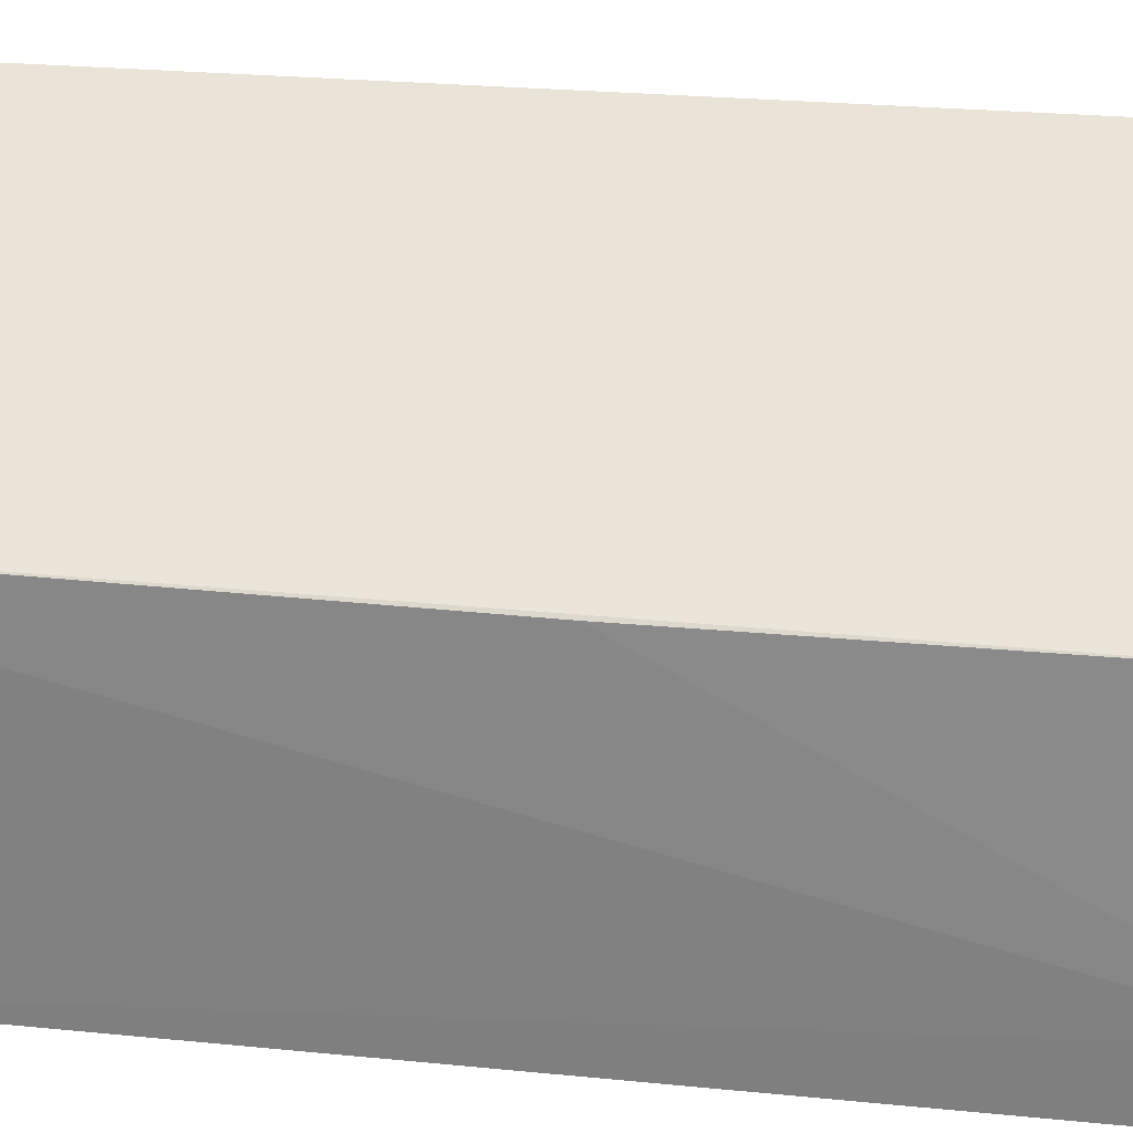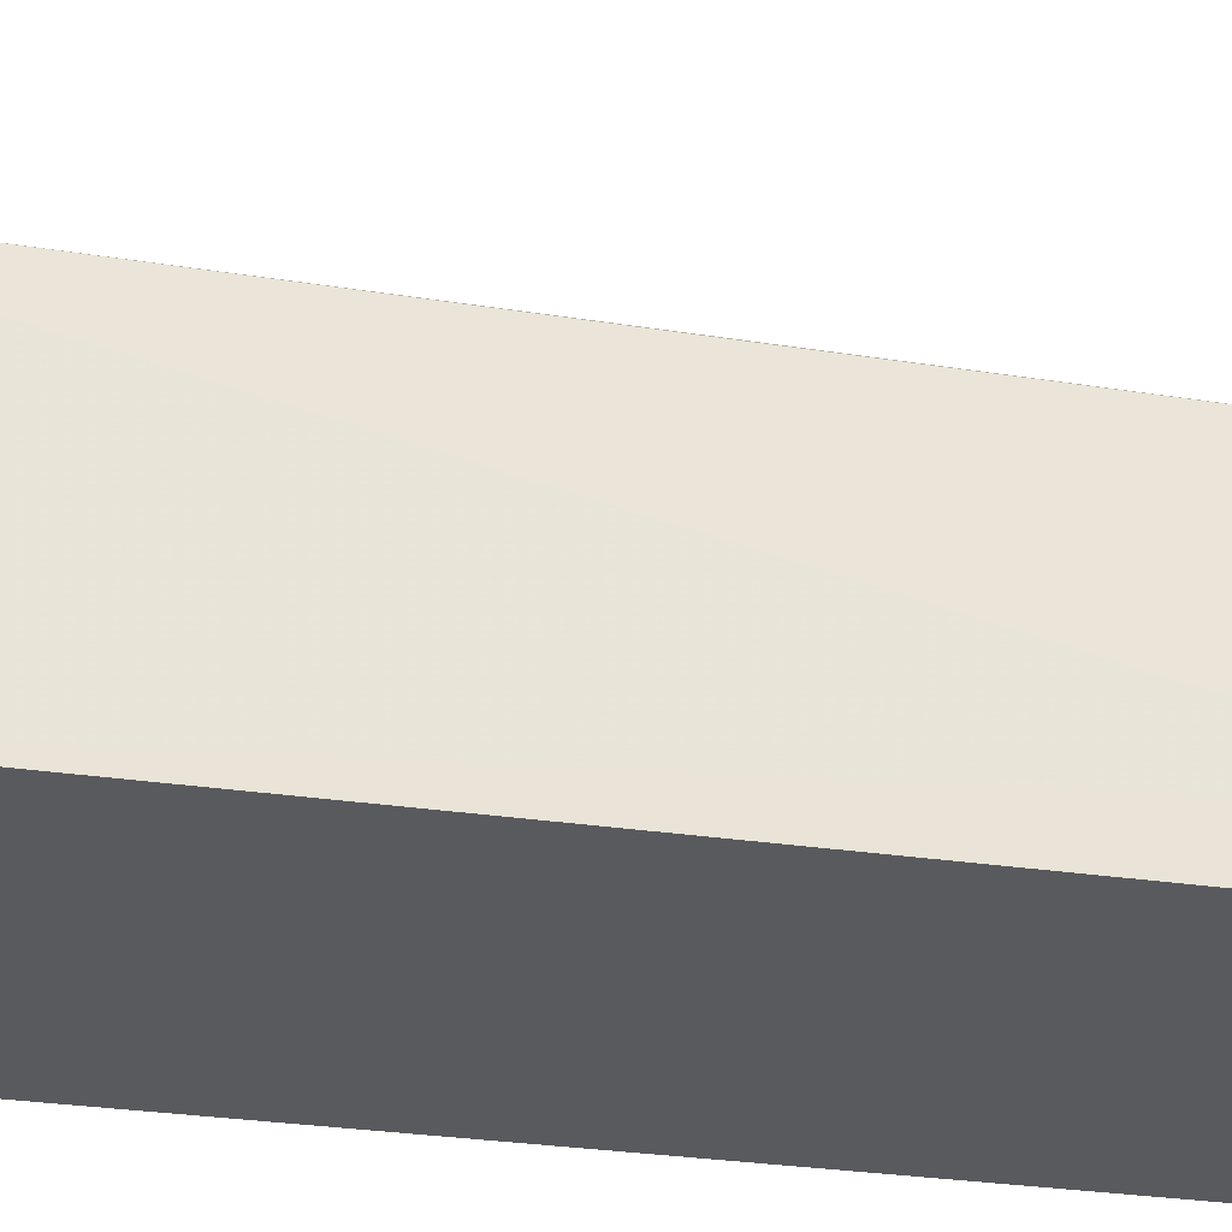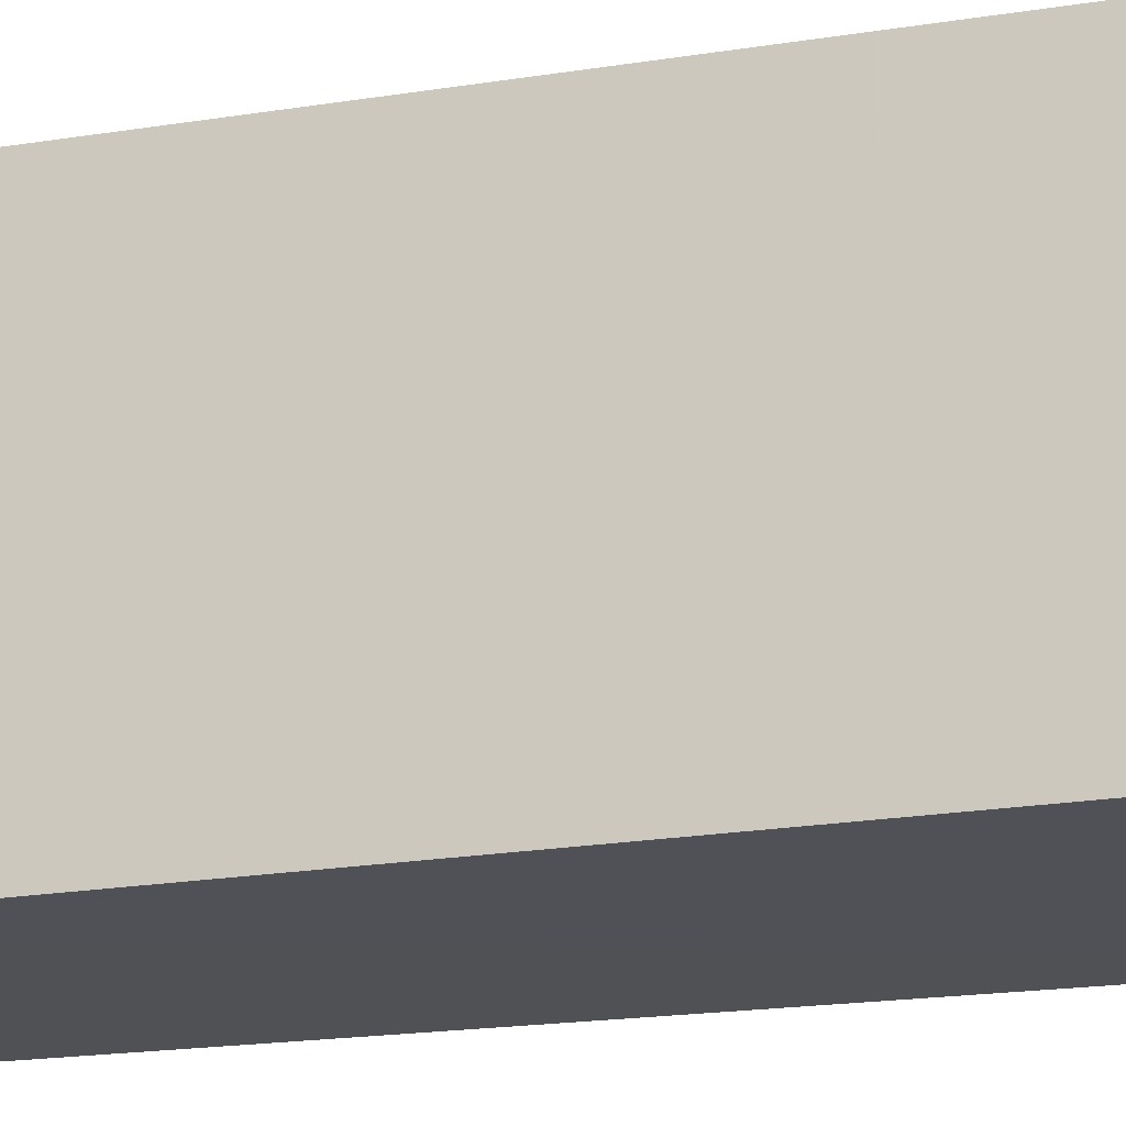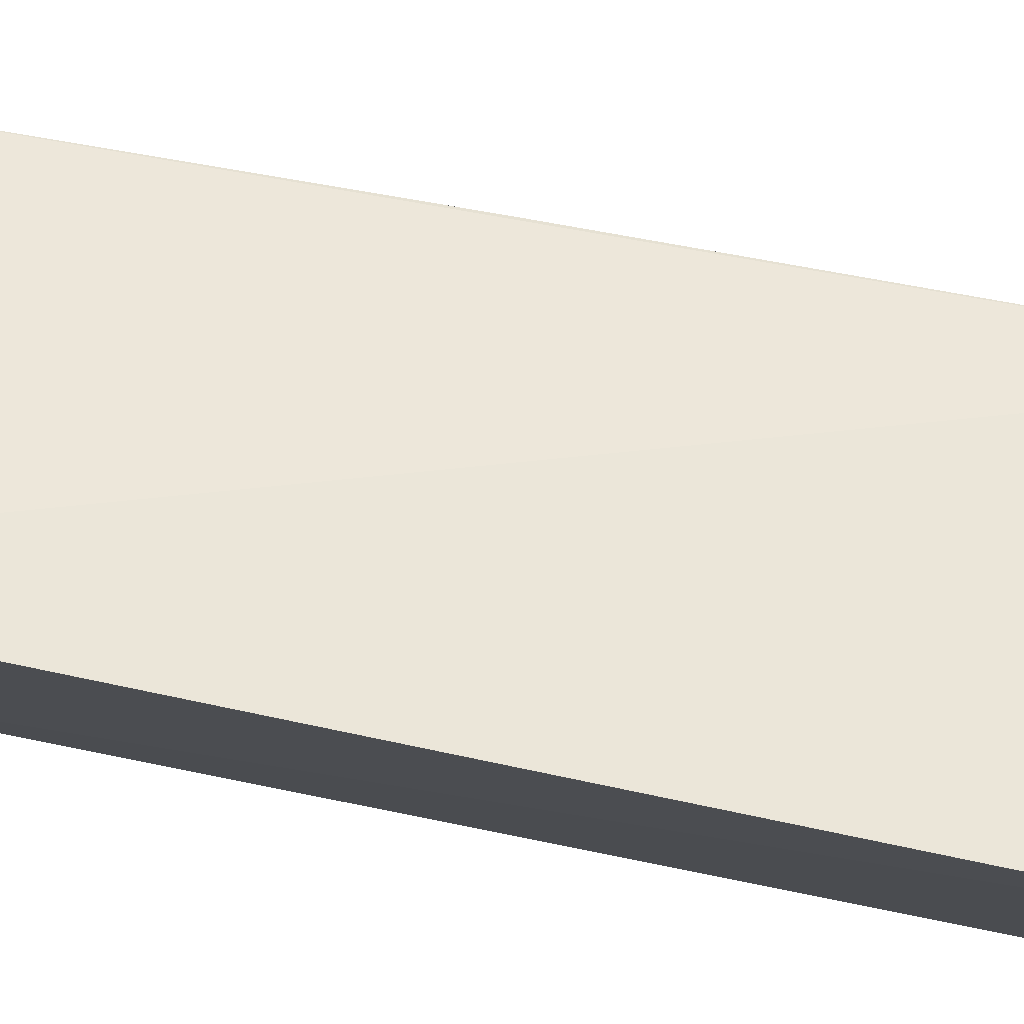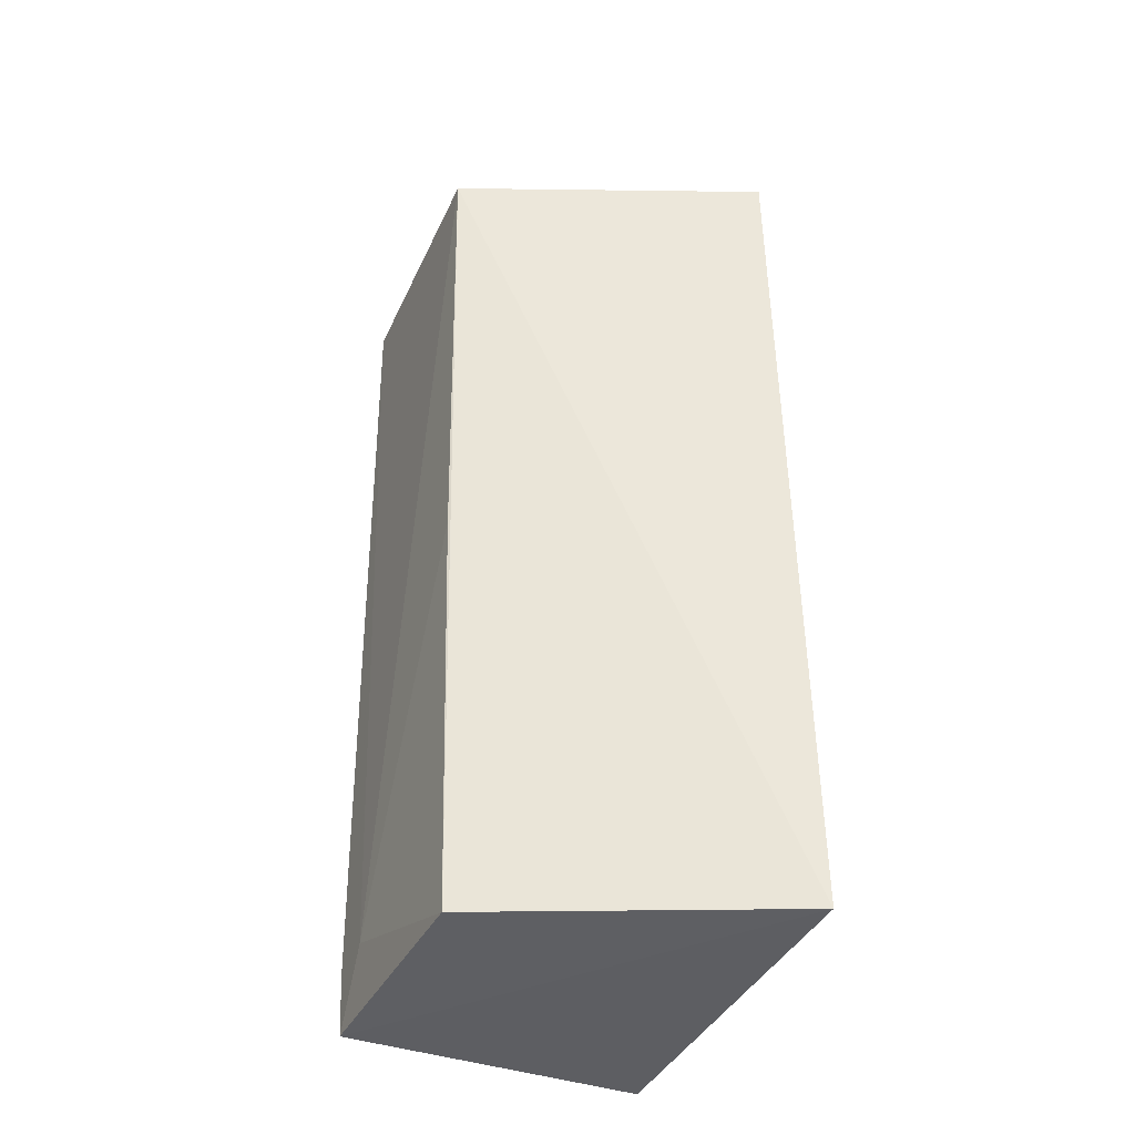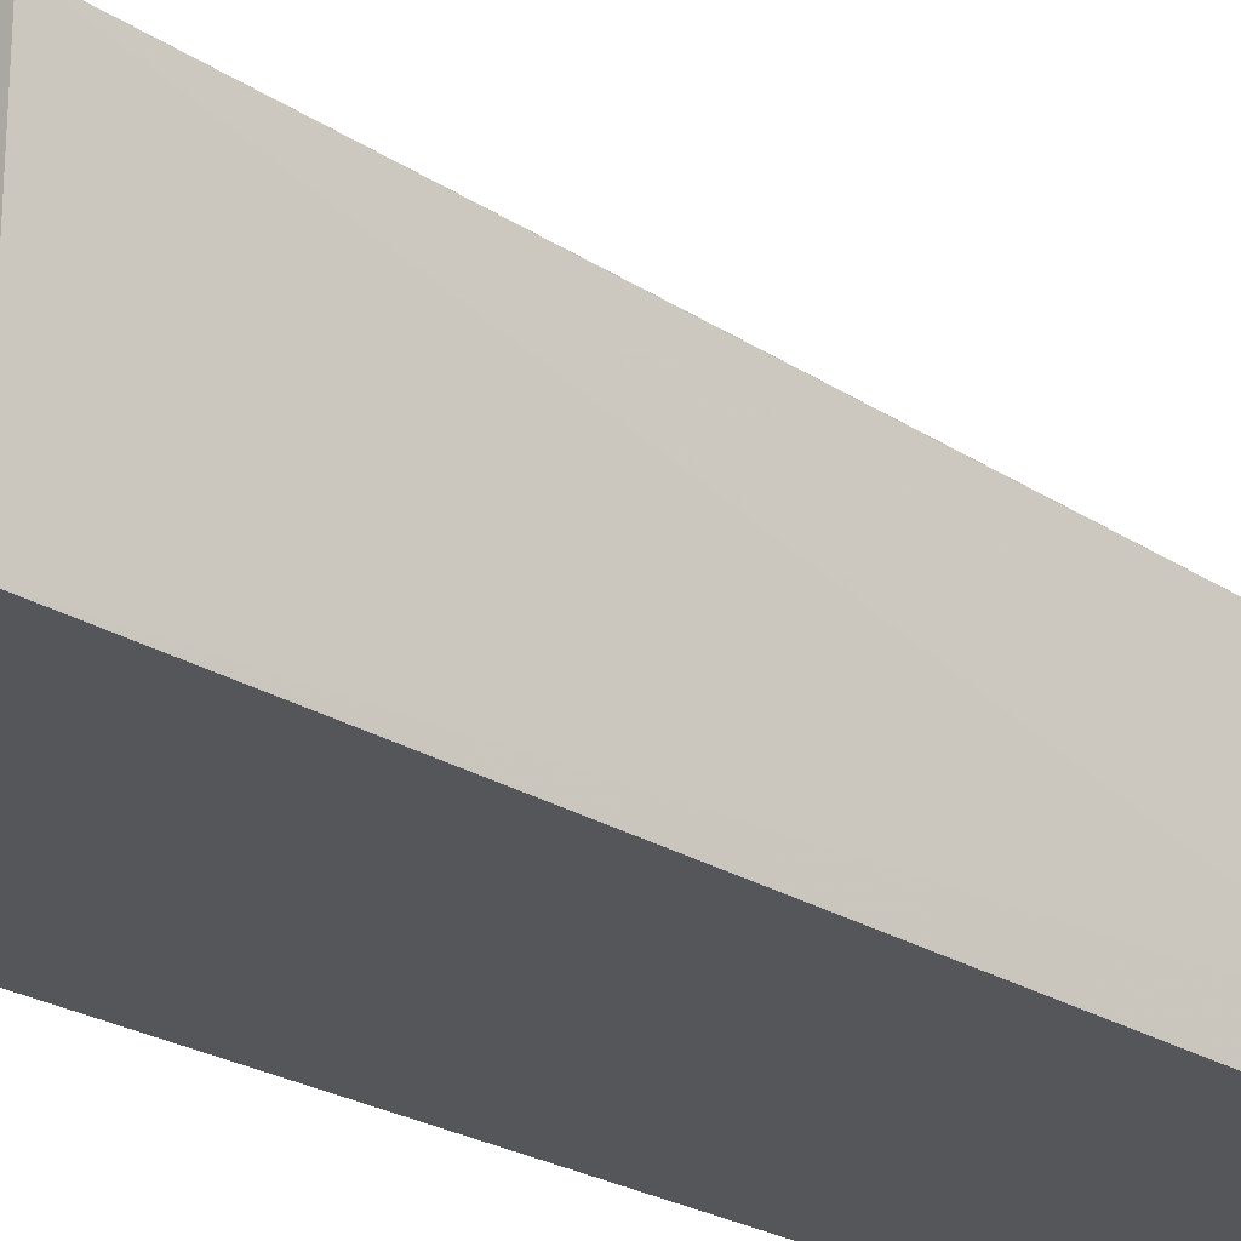
<metadata>
{"format":"obj","ext":"obj","renderer":"f3d","projection":"perspective","resolution":1024,"background":"white","views":[{"elev":27.8,"azim":-80.0,"up":"+Z"},{"elev":-31.6,"azim":-101.3,"up":"+Z"},{"elev":-19.4,"azim":108.5,"up":"+Z"},{"elev":79.9,"azim":101.3,"up":"+Z"},{"elev":-40.1,"azim":-23.3,"up":"+Y"},{"elev":-26.2,"azim":-133.9,"up":"+Z"}]}
</metadata>
<code>
v -0.02081 0.01411 0.1082
v -0.02091 -0.0111 0.1087
v -0.02088 -0.01094 0.09825
v -0.02929 0.01382 0.09809
v -0.0293 0.01391 0.1049
v -0.02895 -0.01093 0.09826
v -0.02088 0.01384 0.09825
v -0.02902 -0.009219 0.0982
v -0.02874 -0.01092 0.1048
v -0.02904 -0.009098 0.09967
v -0.02906 0.0006488 0.1048
f 1 2 3
f 5 2 1
f 5 1 4
f 6 3 2
f 7 1 3
f 7 3 4
f 7 4 1
f 8 4 3
f 8 3 6
f 9 6 2
f 9 2 5
f 10 5 4
f 10 4 8
f 10 8 6
f 10 6 9
f 11 10 9
f 11 9 5
f 11 5 10

</code>
